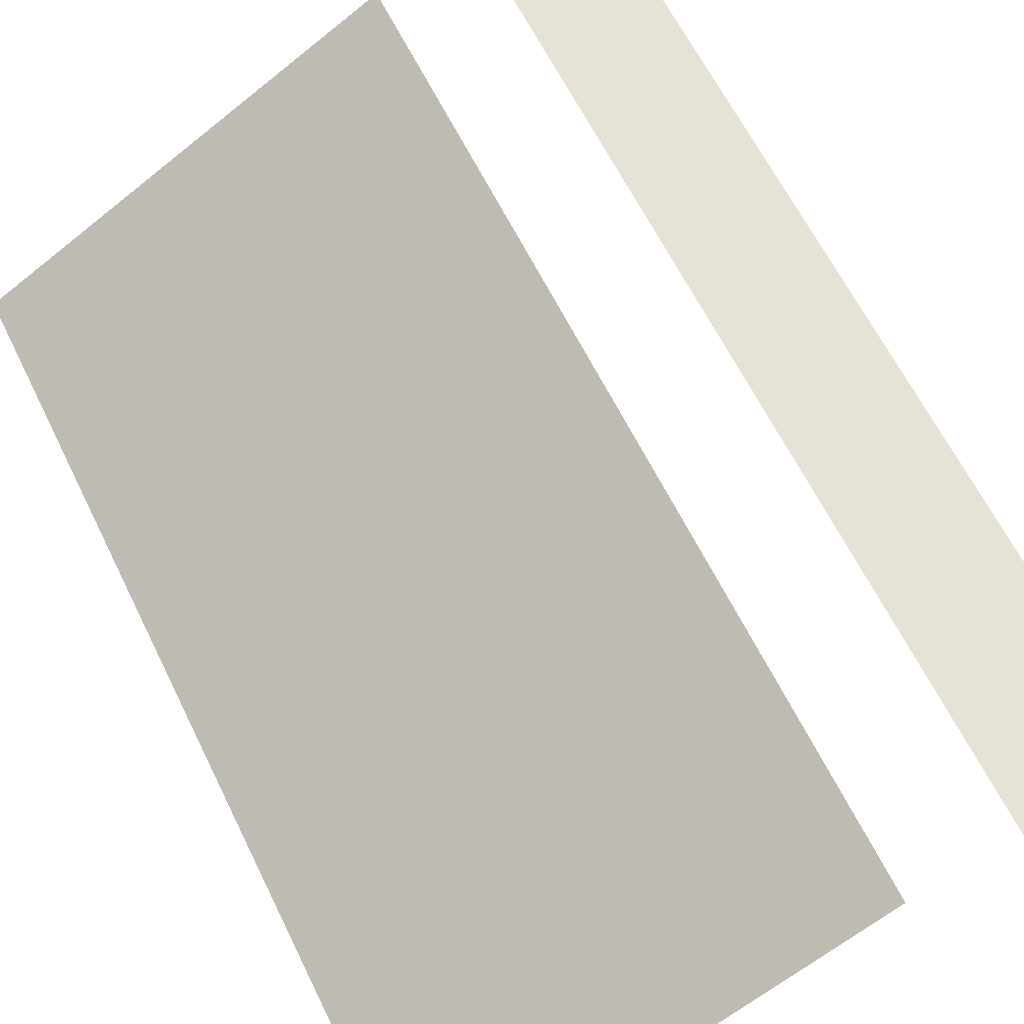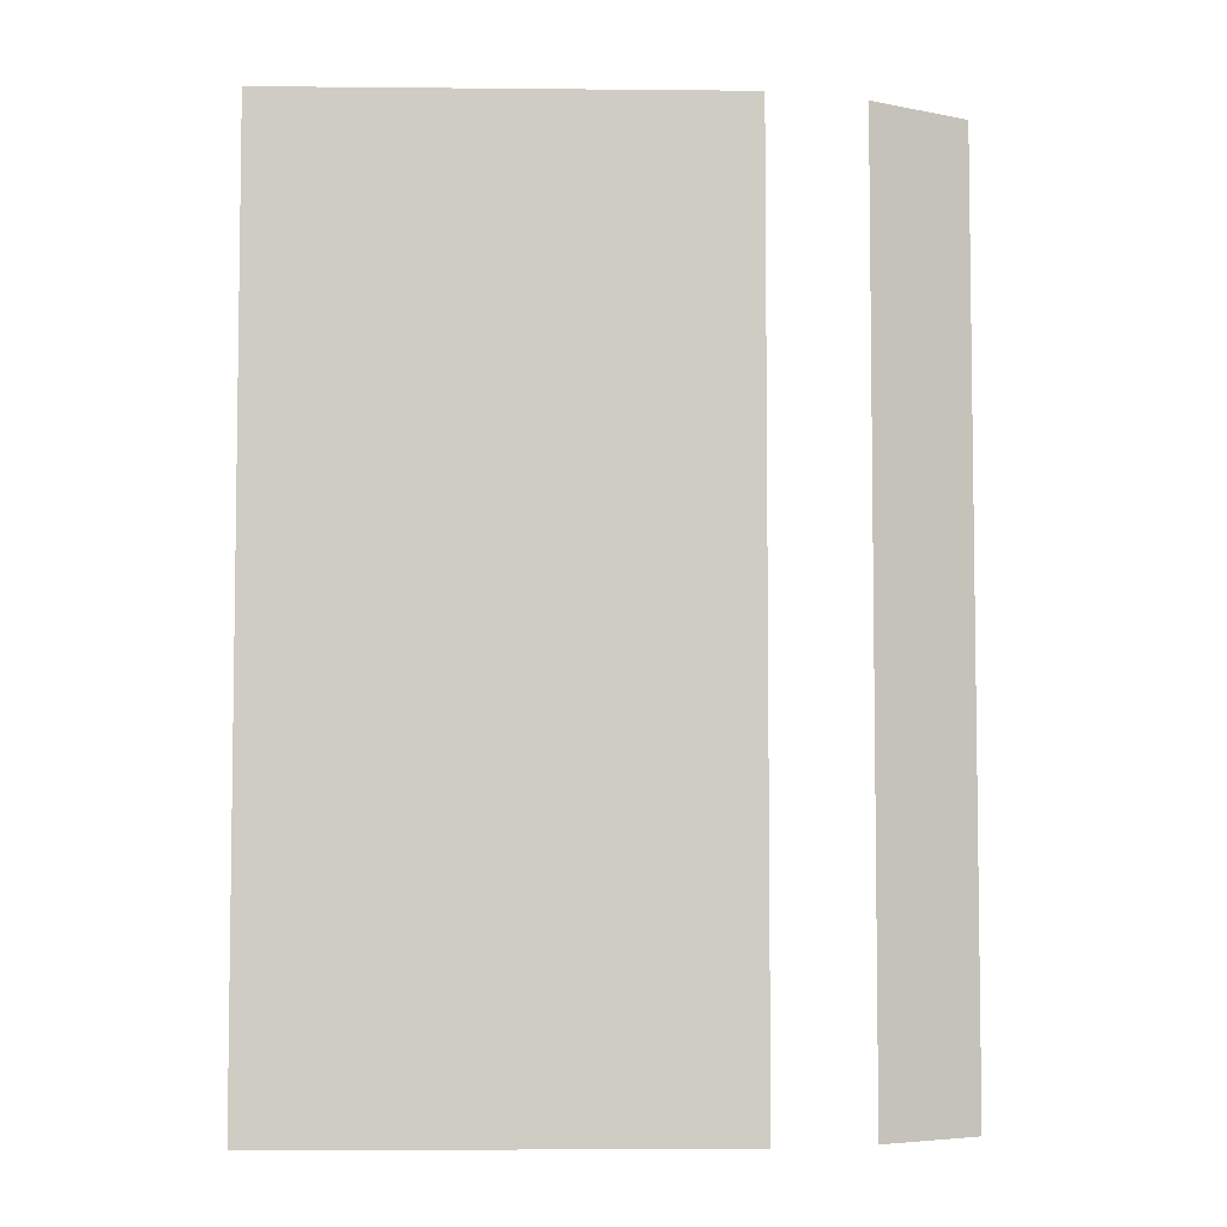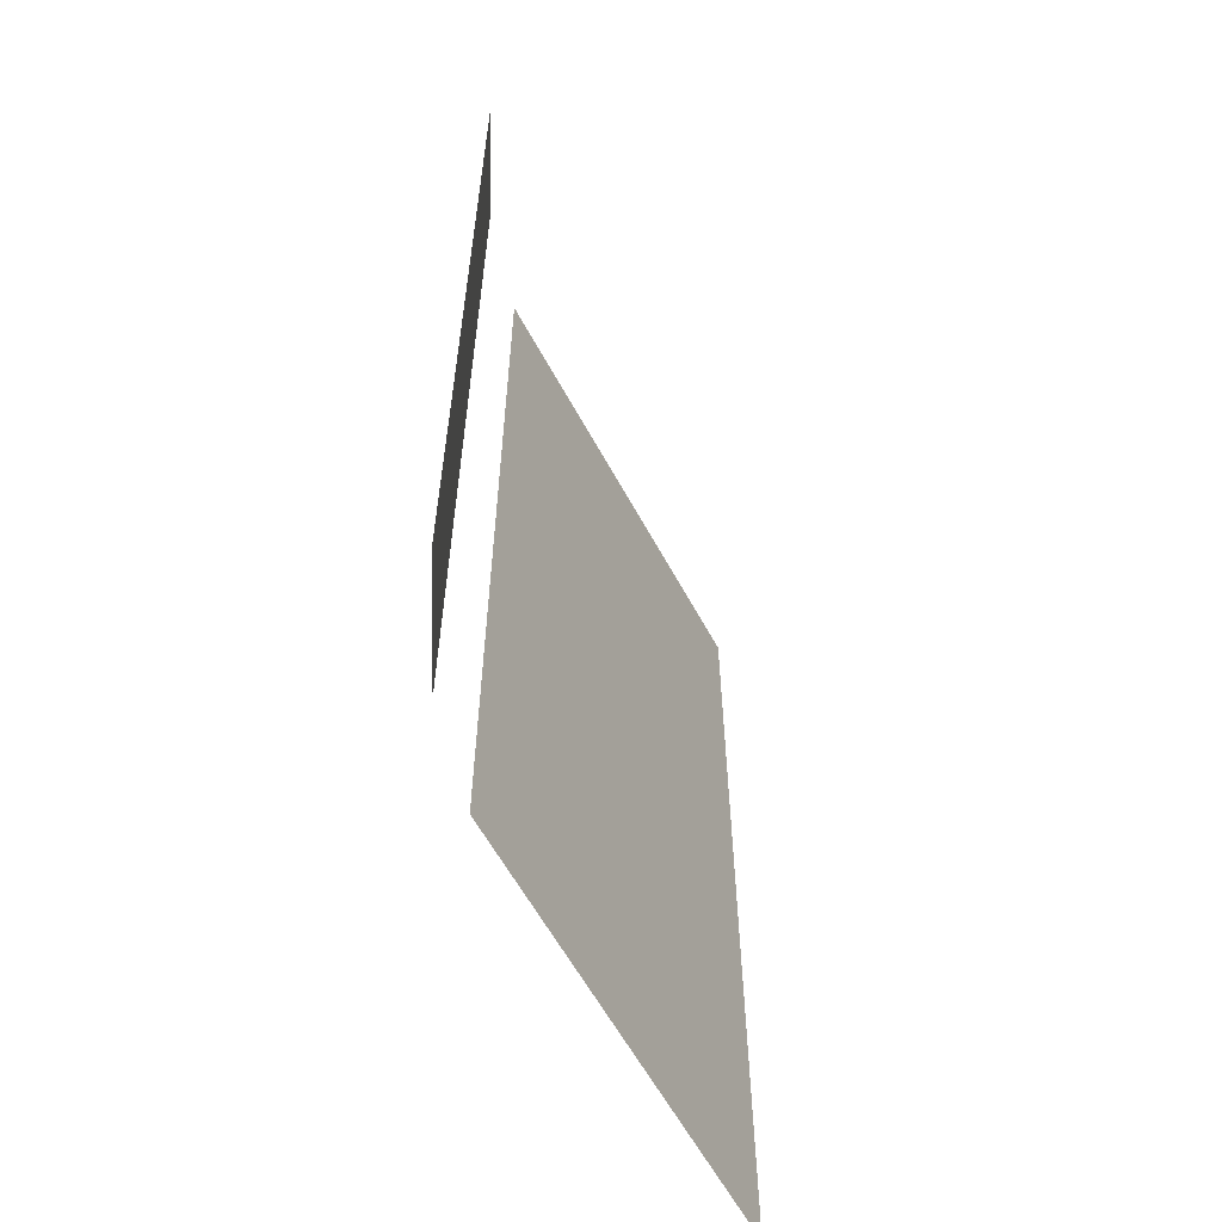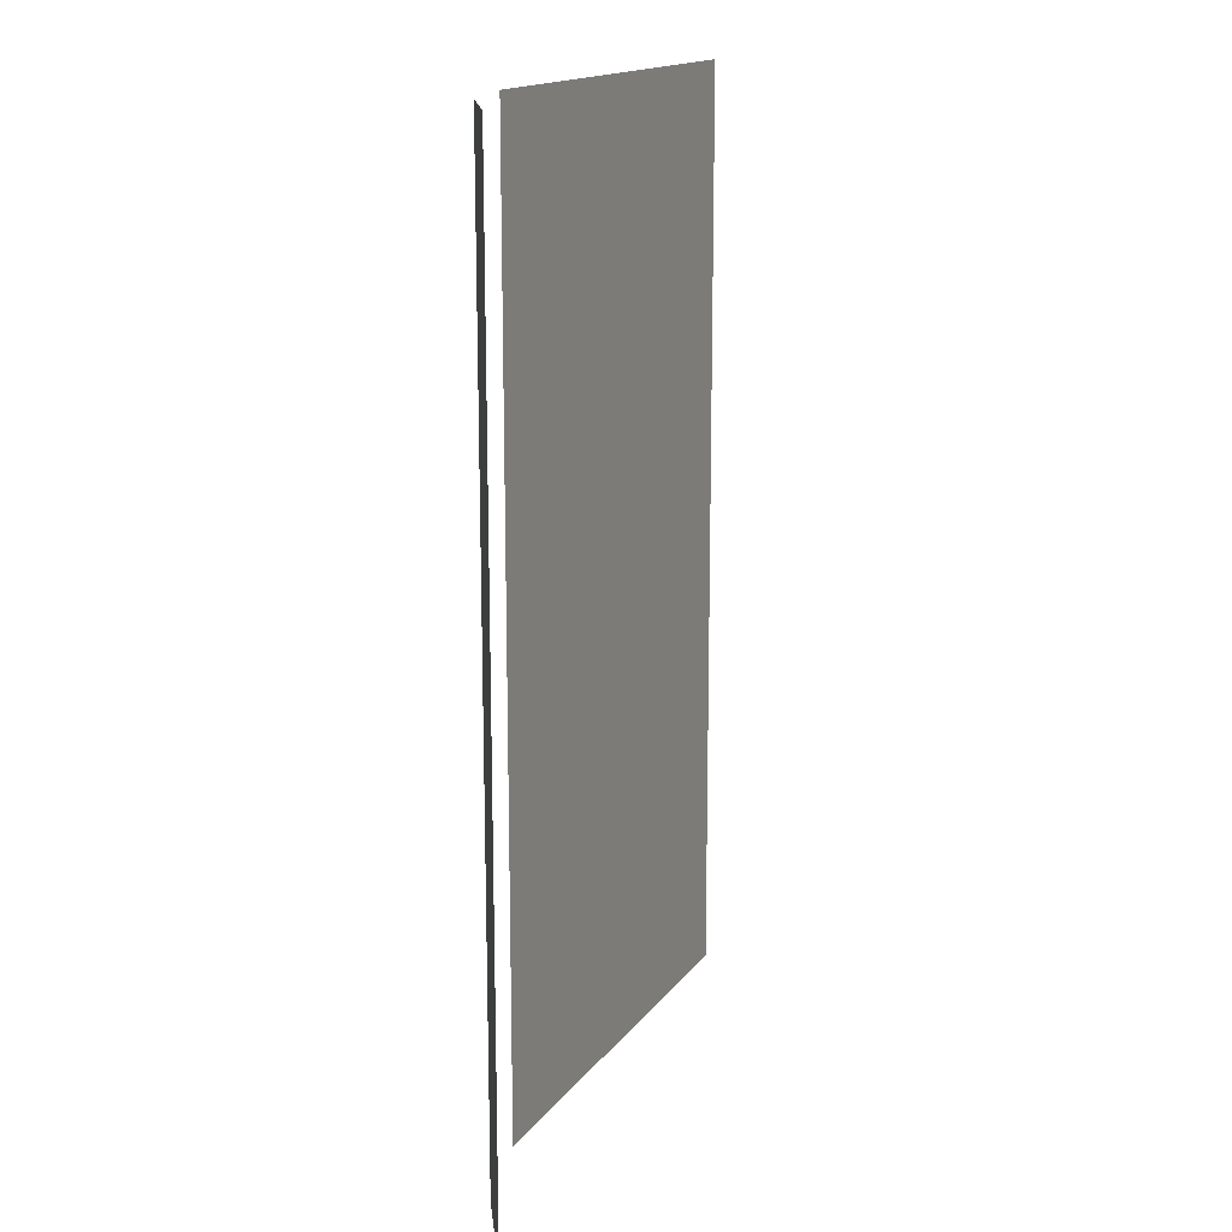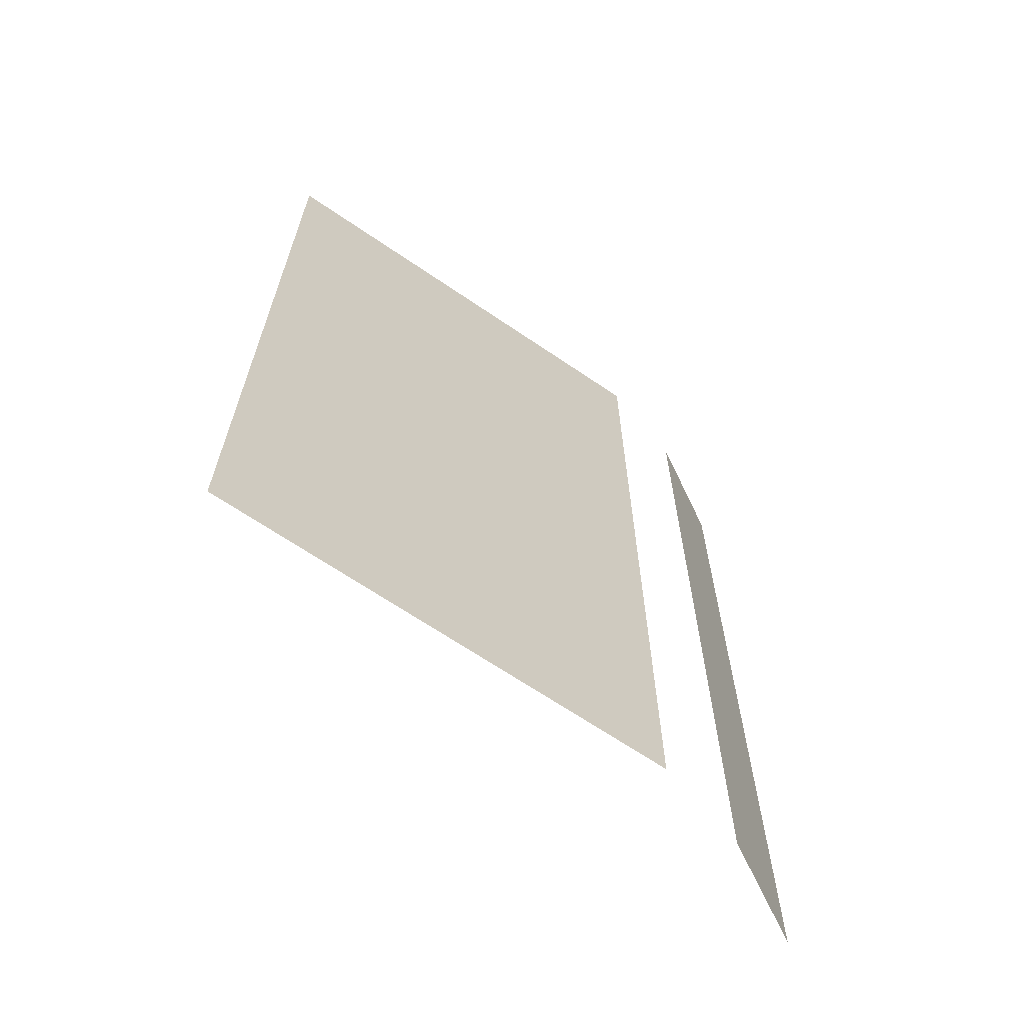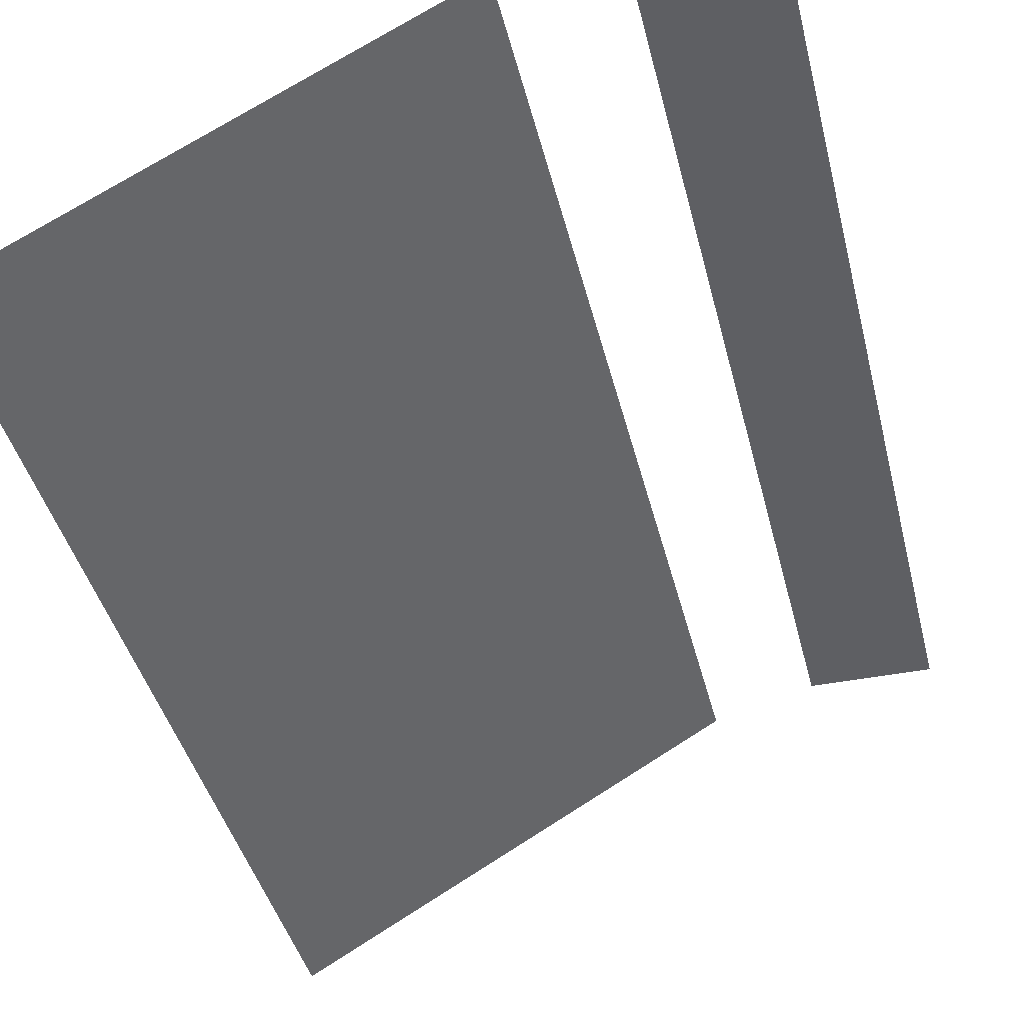
<metadata>
{"format":"obj","ext":"obj","renderer":"f3d","projection":"perspective","resolution":1024,"background":"white","views":[{"elev":63.0,"azim":153.9,"up":"+Y"},{"elev":-5.2,"azim":148.3,"up":"+Z"},{"elev":-60.4,"azim":-91.7,"up":"+Z"},{"elev":15.8,"azim":-96.2,"up":"+Z"},{"elev":-66.4,"azim":115.6,"up":"+Z"},{"elev":-41.2,"azim":-166.5,"up":"+Y"}]}
</metadata>
<code>
v -0.4375 0 0.9
v -0.4375 0 0
v -0.4375 0 -0.9
v -0.6625 0 0.9
v -0.6625 0 0.45
v -0.6625 0 -0.45
v -0.6625 0 -0.9
v -0.2509 -0.05 0.9
v -0.2509 -0.05 0
v -0.2509 -0.05 -0.9
v 0.5285 -0.5 0.9
v 0.5285 -0.5 0
v 0.5285 -0.5 -0.9
f 1 5 4
f 1 2 5
f 2 6 5
f 2 3 6
f 3 7 6
f 8 11 9
f 11 12 9
f 12 13 9
f 13 10 9

</code>
